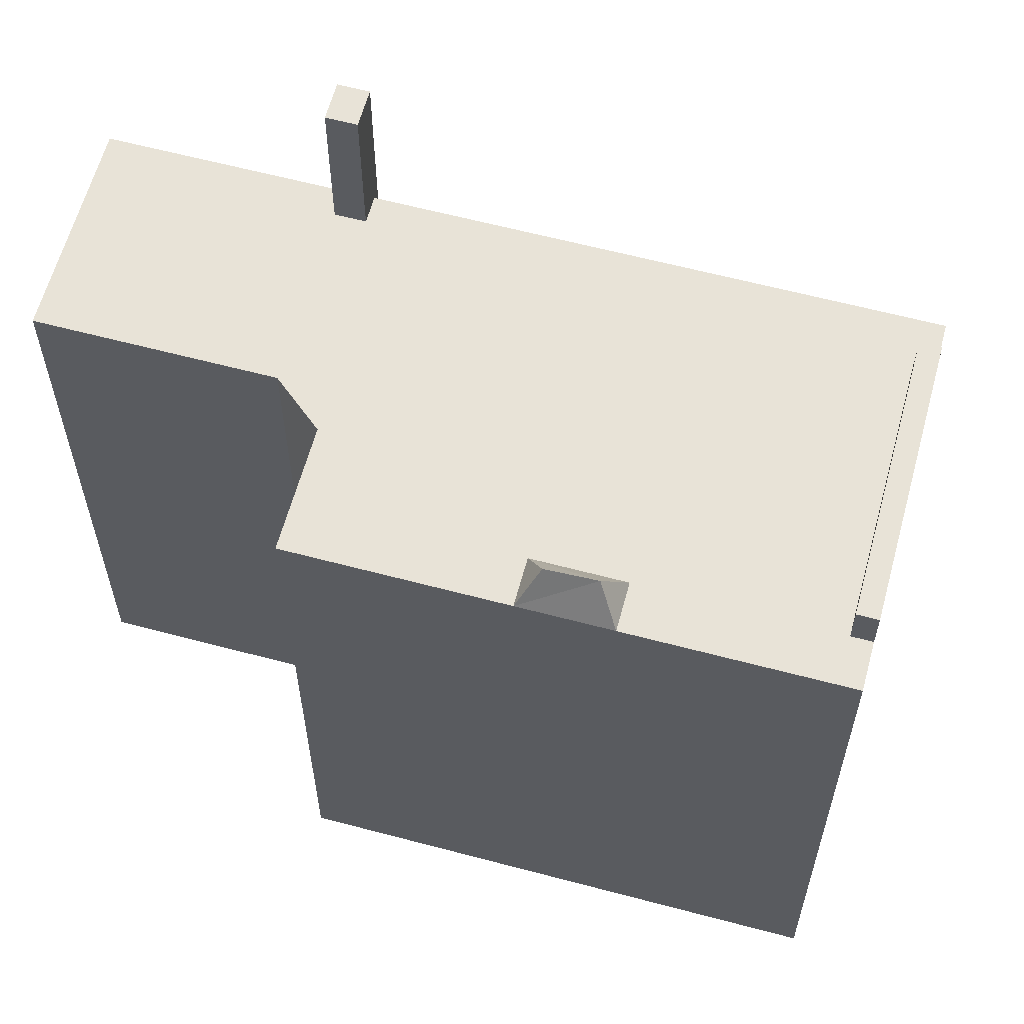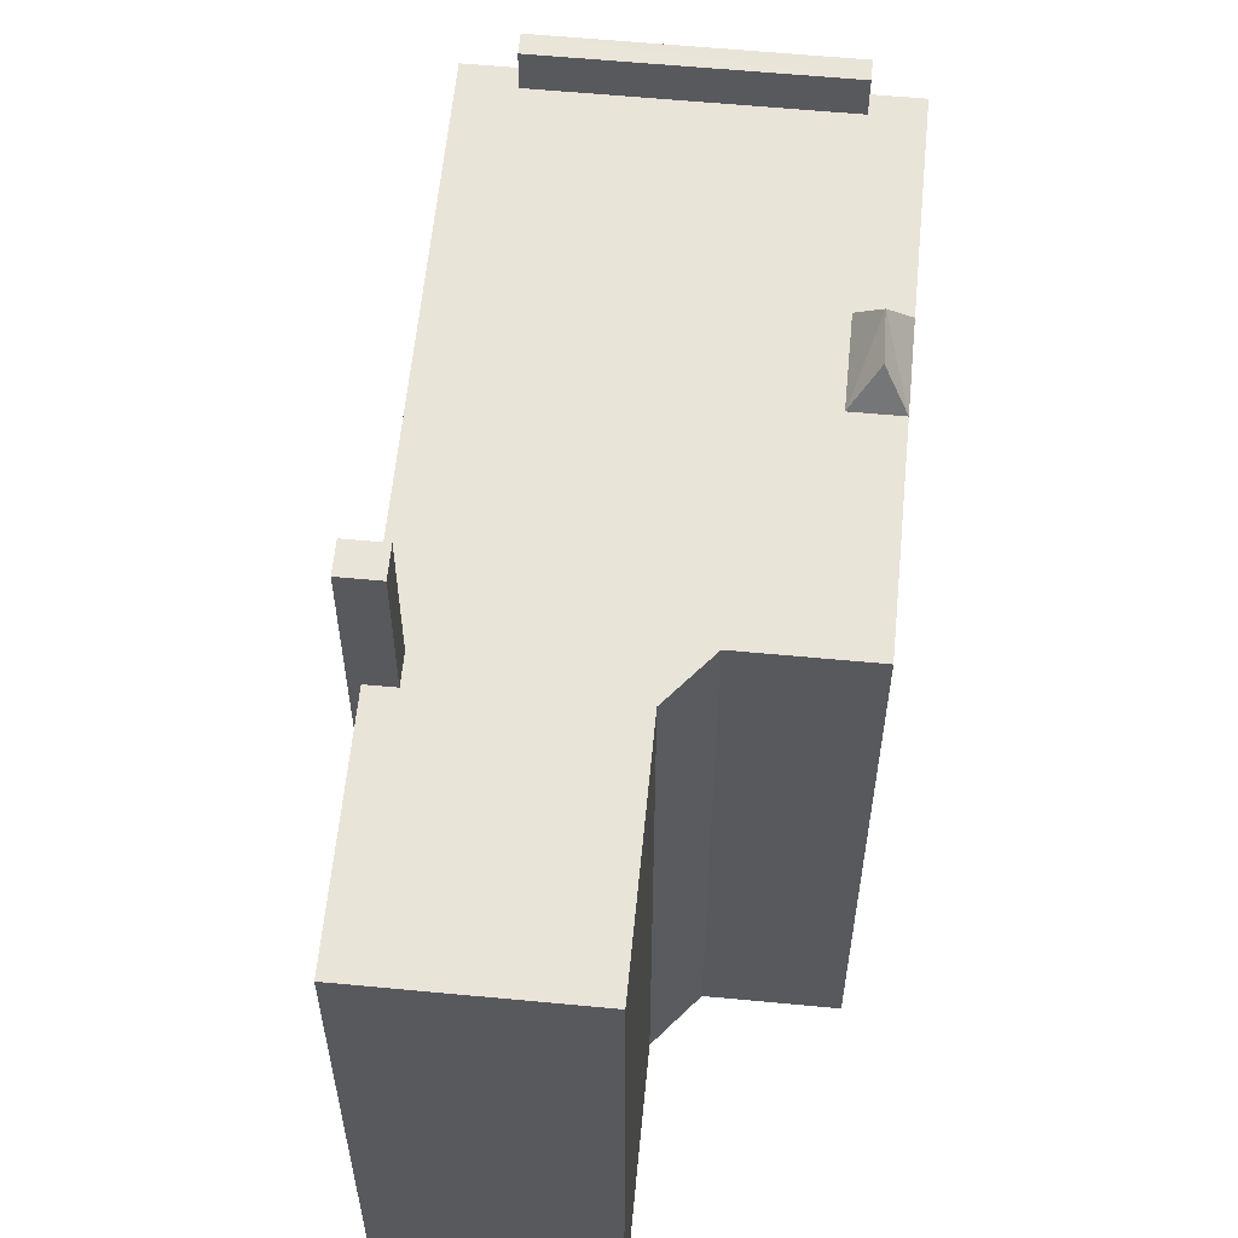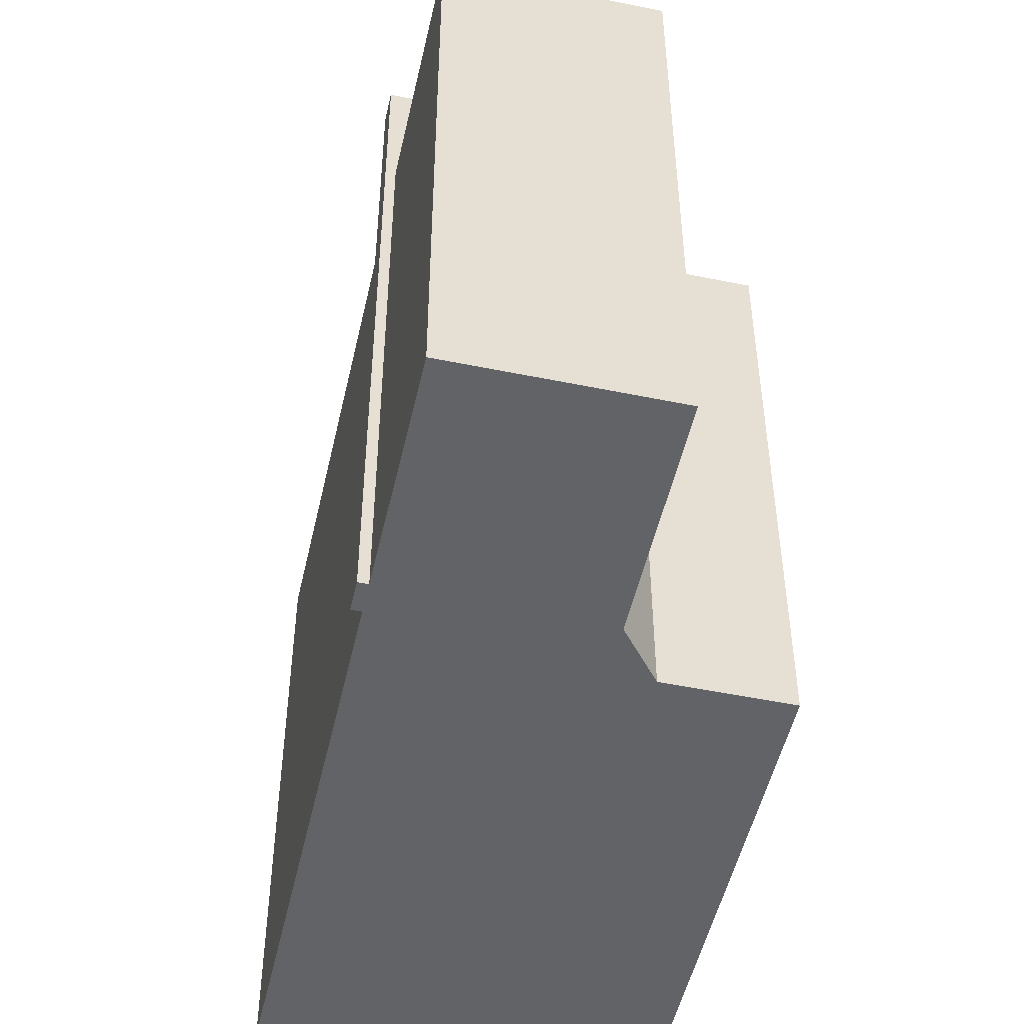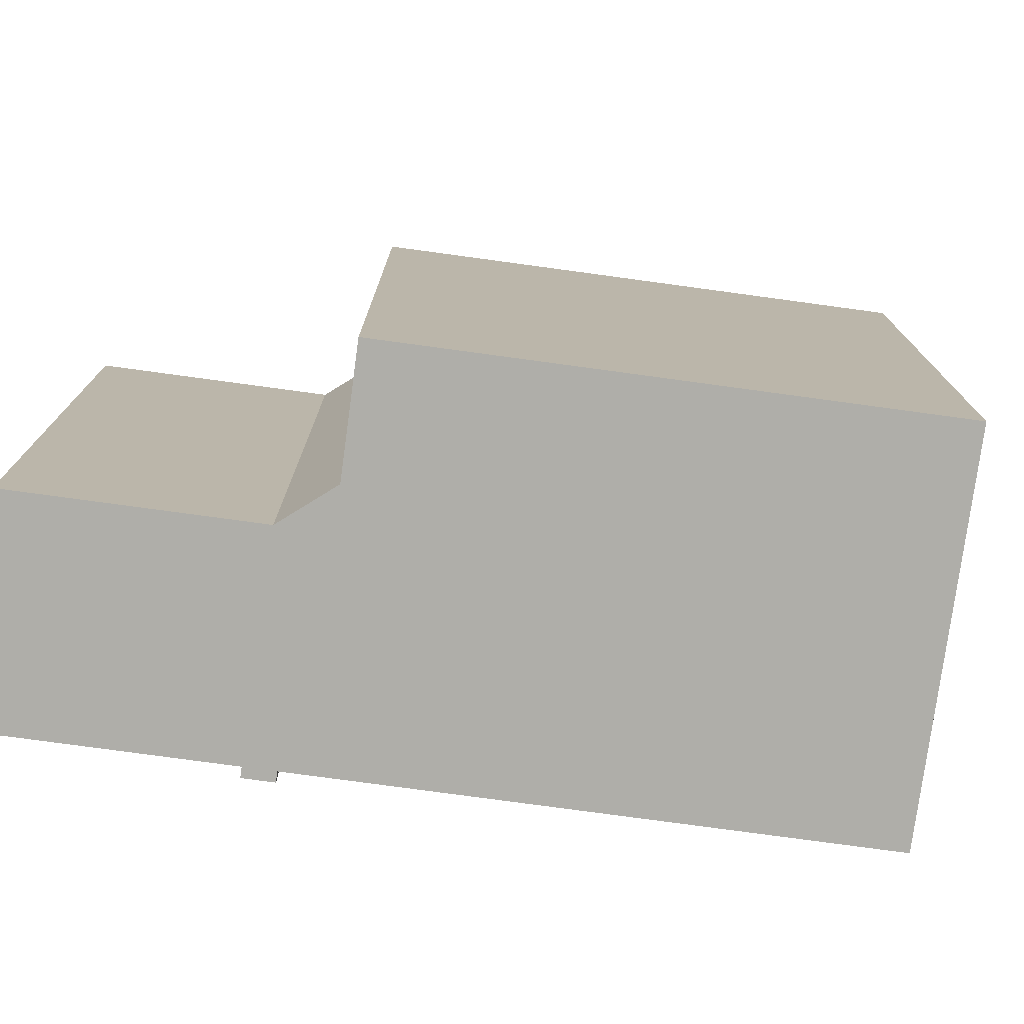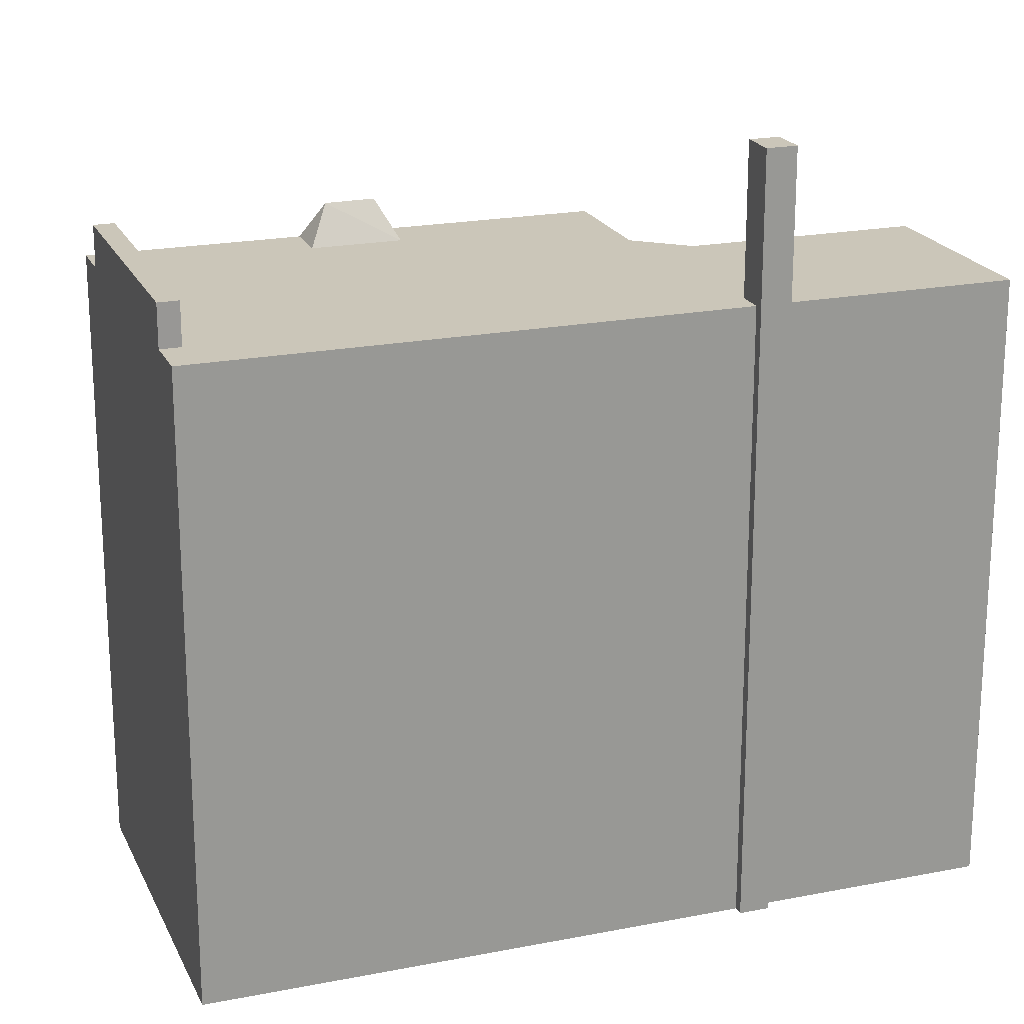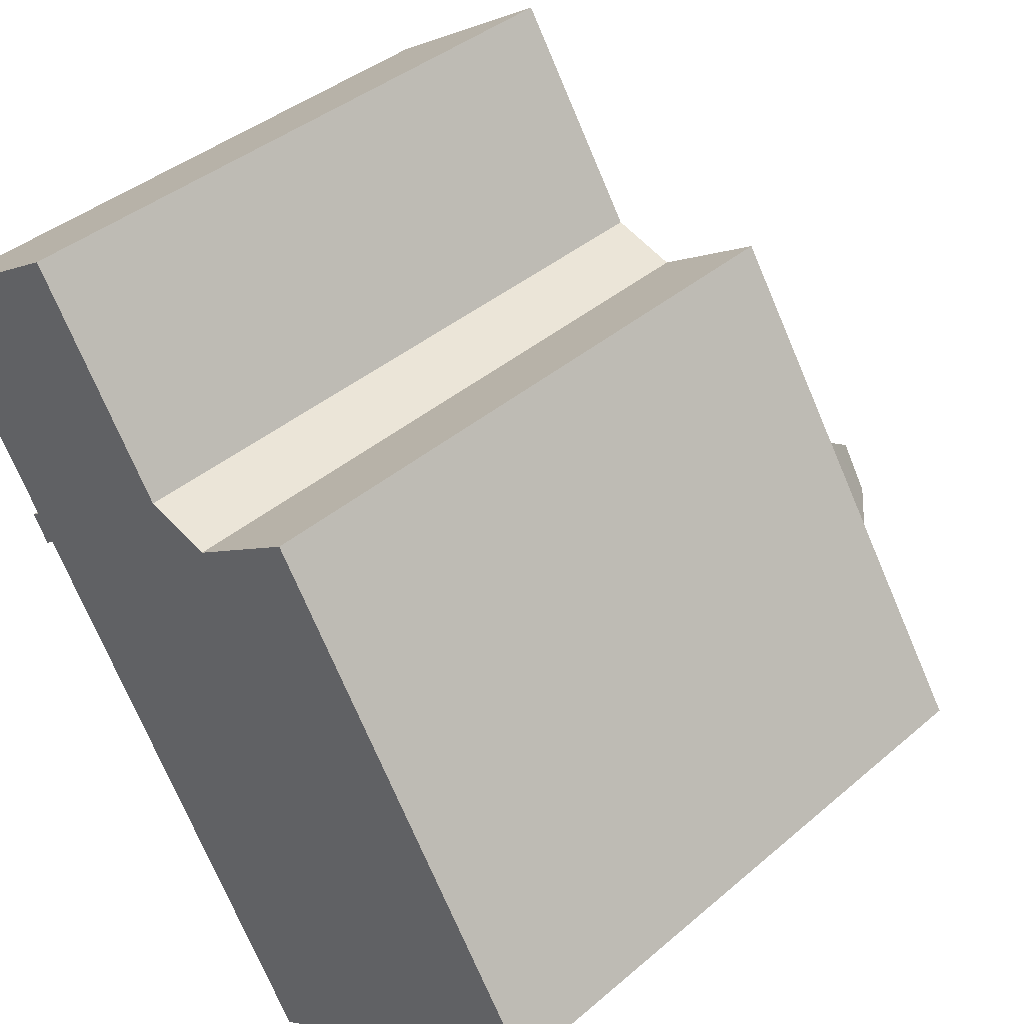
<metadata>
{"format":"obj","ext":"obj","renderer":"f3d","projection":"perspective","resolution":1024,"background":"white","views":[{"elev":61.5,"azim":72.6,"up":"+Y"},{"elev":59.9,"azim":-27.0,"up":"+Y"},{"elev":-50.8,"azim":-45.2,"up":"+Y"},{"elev":-77.5,"azim":49.7,"up":"+Y"},{"elev":20.8,"azim":-142.1,"up":"+Y"},{"elev":39.2,"azim":43.2,"up":"+Z"}]}
</metadata>
<code>
v 1.77 6.819 -7.017
v 6.102 6.82 -3.776
v 6.318 6.82 -4.113
v 1.554 6.82 -6.68
v 6.102 6.82 -3.776
v 1.77 6.819 -7.017
v 5.974 6.005 -1.87
v 7.091 6.005 -3.62
v 6.318 6.005 -4.113
v -7.435 6.005 5.56
v -3.98 6.005 7.766
v -4.576 6.005 2.078
v -4.576 6.005 2.078
v -3.98 6.005 7.766
v -1.549 6.005 3.959
v -7.435 6.005 5.56
v -4.576 6.005 2.078
v -5.028 6.005 1.79
v -4.576 6.005 2.078
v -1.549 6.005 3.959
v -4.574 6.005 2.074
v -4.574 6.005 2.074
v -1.549 6.005 3.959
v -4.299 6.005 1.643
v -4.712 6.005 1.295
v -4.26 6.005 1.583
v -0.3384 6.005 3.565
v -4.26 6.005 1.583
v -1.549 6.005 3.959
v -0.3384 6.005 3.565
v -4.299 6.005 1.643
v -1.549 6.005 3.959
v -4.26 6.005 1.583
v -4.712 6.005 1.295
v -0.3384 6.005 3.565
v 3.91 6.005 1.364
v -0.3384 6.005 3.565
v 1.681 6.005 4.855
v 3.91 6.005 1.364
v 2.58 6.005 -6.024
v 5.974 6.005 -1.87
v 6.102 6.005 -3.776
v 5.974 6.005 -1.87
v 6.318 6.005 -4.113
v 6.102 6.005 -3.776
v 2.235 6.005 -6.245
v 5.407 6.005 -0.9819
v 5.974 6.005 -1.87
v 2.235 6.005 -6.245
v 5.974 6.005 -1.87
v 2.58 6.005 -6.024
v -1.632 6.005 -0.8699
v 0.03699 6.005 -0.8236
v 0.4754 6.005 -2.977
v -0.7068 6.005 -3.052
v -0.7068 6.005 -3.052
v 0.4754 6.005 -2.977
v 0.9137 6.005 -5.13
v 0.2183 6.005 -5.234
v 0.03699 6.005 -0.8236
v 1.706 6.005 -0.7774
v 1.657 6.005 -2.902
v 0.4754 6.005 -2.977
v 0.4754 6.005 -2.977
v 1.657 6.005 -2.902
v 1.609 6.005 -5.026
v 0.9137 6.005 -5.13
v -4.712 6.005 1.295
v -1.632 6.005 -0.8699
v -0.7068 6.005 -3.052
v -4.712 6.005 1.295
v 0.03699 6.005 -0.8236
v -1.632 6.005 -0.8699
v -4.712 6.005 1.295
v 3.127 6.005 0.8641
v 0.03699 6.005 -0.8236
v -4.712 6.005 1.295
v -0.7068 6.005 -3.052
v 0.9346 6.005 -7.55
v 0.2183 6.005 -5.234
v 0.9137 6.005 -5.13
v 0.9346 6.005 -7.55
v -0.7068 6.005 -3.052
v 0.2183 6.005 -5.234
v 0.9346 6.005 -7.55
v 0.9137 6.005 -5.13
v 1.554 6.005 -6.68
v 0.9346 6.005 -7.55
v 0.9137 6.005 -5.13
v 1.609 6.005 -5.026
v 1.554 6.005 -6.68
v 0.9346 6.005 -7.55
v 1.554 6.005 -6.68
v 1.77 6.005 -7.017
v -4.712 6.005 1.295
v 3.518 6.005 1.114
v 3.127 6.005 0.8641
v -4.712 6.005 1.295
v 3.91 6.005 1.364
v 3.518 6.005 1.114
v 1.706 6.005 -0.7774
v 3.127 6.005 0.8641
v 3.595 6.005 0.1307
v 1.657 6.005 -2.902
v 1.706 6.005 -0.7774
v 3.595 6.005 0.1307
v 1.609 6.005 -5.026
v 1.657 6.005 -2.902
v 1.915 6.005 -6.449
v 1.554 6.005 -6.68
v 1.609 6.005 -5.026
v 1.915 6.005 -6.449
v 1.657 6.005 -2.902
v 3.595 6.005 0.1307
v 1.915 6.005 -6.449
v 0.03699 6.005 -0.8236
v 3.127 6.005 0.8641
v 1.706 6.005 -0.7774
v 2.067 6.005 -6.352
v 4.857 6.005 -0.1199
v 5.407 6.005 -0.9819
v 2.067 6.005 -6.352
v 5.407 6.005 -0.9819
v 2.235 6.005 -6.245
v 1.915 6.005 -6.449
v 3.802 6.005 -0.1949
v 4.074 6.005 -0.6196
v 1.915 6.005 -6.449
v 3.595 6.005 0.1307
v 3.802 6.005 -0.1949
v 1.915 6.005 -6.449
v 4.857 6.005 -0.1199
v 2.067 6.005 -6.352
v 1.915 6.005 -6.449
v 4.074 6.005 -0.6196
v 4.857 6.005 -0.1199
v 3.127 6.006 0.8641
v 3.75 6.741 0.8151
v 4.246 6.741 -0.02388
v 3.802 6.005 -0.1949
v 4.246 6.741 -0.02388
v 4.074 6.005 -0.6196
v 3.127 6.006 0.8641
v 4.246 6.741 -0.02388
v 3.802 6.005 -0.1949
v 3.75 6.741 0.8151
v 3.91 6.005 1.364
v 4.246 6.741 -0.02388
v 3.91 6.005 1.364
v 4.857 6.005 -0.1199
v 4.246 6.741 -0.02388
v 3.127 6.006 0.8641
v 3.91 6.005 1.364
v 3.75 6.741 0.8151
v 4.074 6.005 -0.6196
v 4.246 6.741 -0.02388
v 4.857 6.005 -0.1199
v -5.028 8.876 1.79
v -4.712 8.876 1.295
v -4.877 8.876 1.19
v -5.193 8.876 1.685
v -5.028 8.876 1.79
v -4.576 8.876 2.078
v -4.26 8.876 1.583
v -4.712 8.876 1.295
v 2.58 6.005 -6.024
v 6.102 6.005 -3.776
v 6.102 6.82 -3.776
v 1.554 6.82 -6.68
v 1.554 6.82 -6.68
v 2.235 6.005 -6.245
v 2.58 6.005 -6.024
v 1.554 6.82 -6.68
v 1.915 6.005 -6.449
v 2.067 6.005 -6.352
v 1.554 6.82 -6.68
v 2.067 6.005 -6.352
v 2.235 6.005 -6.245
v 1.554 6.82 -6.68
v 1.554 6.005 -6.68
v 1.915 6.005 -6.449
v 6.102 6.005 -3.776
v 6.318 6.005 -4.113
v 6.318 6.82 -4.113
v 6.102 6.82 -3.776
v 1.77 6.819 -7.017
v 6.318 6.82 -4.113
v 6.318 6.005 -4.113
v 1.77 6.005 -7.017
v 6.318 6.005 -4.113
v 7.091 6.005 -3.62
v 7.091 -6.046 -3.62
v 6.318 -6.046 -4.113
v 0.9346 6.005 -7.55
v 1.77 6.005 -7.017
v 1.77 -6.046 -7.017
v 0.9346 -6.046 -7.55
v 1.77 6.005 -7.017
v 4.044 -6.046 -5.565
v 1.77 -6.046 -7.017
v 4.044 -6.046 -5.565
v 6.318 6.005 -4.113
v 6.318 -6.046 -4.113
v 1.77 6.005 -7.017
v 6.318 6.005 -4.113
v 4.044 -6.046 -5.565
v 1.554 6.82 -6.68
v 1.77 6.819 -7.017
v 1.77 6.005 -7.017
v 1.554 6.005 -6.68
v -1.549 -6.046 3.959
v -0.3384 -6.046 3.565
v -0.3384 6.005 3.565
v -1.549 6.005 3.959
v 0.6711 -6.046 4.21
v 1.681 -6.046 4.855
v 1.681 6.005 4.855
v -0.3384 6.005 3.565
v -0.3384 -6.046 3.565
v 0.6711 -6.046 4.21
v -0.3384 6.005 3.565
v 0.6711 -6.046 4.21
v 1.681 6.005 4.855
v 1.681 -6.046 4.855
v 3.91 -6.046 1.364
v 3.91 6.005 1.364
v 1.681 6.005 4.855
v 4.383 -6.046 0.6221
v 4.857 -6.046 -0.1199
v 4.857 6.005 -0.1199
v 3.91 6.005 1.364
v 3.91 -6.046 1.364
v 4.383 -6.046 0.6221
v 3.91 6.005 1.364
v 4.383 -6.046 0.6221
v 4.857 6.005 -0.1199
v 4.857 -6.046 -0.1199
v 5.407 -6.046 -0.9819
v 5.407 6.005 -0.9819
v 4.857 6.005 -0.1199
v 5.407 -6.046 -0.9819
v 5.974 -6.046 -1.87
v 5.974 6.005 -1.87
v 5.407 6.005 -0.9819
v 6.532 -6.046 -2.745
v 7.091 -6.046 -3.62
v 7.091 6.005 -3.62
v 5.974 6.005 -1.87
v 5.974 -6.046 -1.87
v 6.532 -6.046 -2.745
v 5.974 6.005 -1.87
v 6.532 -6.046 -2.745
v 7.091 6.005 -3.62
v -4.712 6.005 1.295
v -1.889 -6.046 -3.127
v -4.712 -6.046 1.295
v -1.889 -6.046 -3.127
v 0.9346 6.005 -7.55
v 0.9346 -6.046 -7.55
v -4.712 6.005 1.295
v 0.9346 6.005 -7.55
v -1.889 -6.046 -3.127
v -7.435 6.005 5.56
v -5.028 6.005 1.79
v -5.028 -6.046 1.79
v -7.435 -6.046 5.56
v -5.708 -6.046 6.663
v -3.98 -6.046 7.766
v -3.98 6.005 7.766
v -7.435 6.005 5.56
v -7.435 -6.046 5.56
v -5.708 -6.046 6.663
v -7.435 6.005 5.56
v -5.708 -6.046 6.663
v -3.98 6.005 7.766
v -3.98 -6.046 7.766
v -1.549 -6.046 3.959
v -1.549 6.005 3.959
v -3.98 6.005 7.766
v 3.127 6.006 0.8641
v 3.595 6.005 0.1307
v 3.127 6.005 0.8641
v 3.127 6.006 0.8641
v 3.802 6.005 -0.1949
v 3.595 6.005 0.1307
v 3.127 6.006 0.8641
v 3.518 6.005 1.114
v 3.91 6.005 1.364
v 3.127 6.006 0.8641
v 3.127 6.005 0.8641
v 3.518 6.005 1.114
v -4.877 8.876 1.19
v -4.712 6.005 1.295
v -4.712 -6.046 1.295
v -4.877 -6.046 1.19
v -4.877 8.876 1.19
v -4.712 8.876 1.295
v -4.712 6.005 1.295
v -4.712 8.876 1.295
v -4.26 8.876 1.583
v -4.26 6.005 1.583
v -4.712 6.005 1.295
v -5.193 8.876 1.685
v -5.035 -6.046 1.438
v -5.193 -6.046 1.685
v -5.035 -6.046 1.438
v -4.877 8.876 1.19
v -4.877 -6.046 1.19
v -5.193 8.876 1.685
v -4.877 8.876 1.19
v -5.035 -6.046 1.438
v -5.111 -6.046 1.738
v -5.028 6.005 1.79
v -5.028 8.876 1.79
v -5.111 -6.046 1.738
v -5.028 -6.046 1.79
v -5.028 6.005 1.79
v -5.193 8.876 1.685
v -5.193 -6.046 1.685
v -5.111 -6.046 1.738
v -5.193 8.876 1.685
v -5.111 -6.046 1.738
v -5.028 8.876 1.79
v -5.028 6.005 1.79
v -4.576 6.005 2.078
v -4.576 8.876 2.078
v -5.028 8.876 1.79
v -4.299 6.005 1.643
v -4.26 6.005 1.583
v -4.26 8.876 1.583
v -4.574 6.005 2.074
v -4.299 6.005 1.643
v -4.26 8.876 1.583
v -4.576 8.876 2.078
v -4.576 8.876 2.078
v -4.576 6.005 2.078
v -4.574 6.005 2.074
v -7.435 -6.046 5.56
v -5.028 -6.046 1.79
v -5.111 -6.046 1.738
v -5.193 -6.046 1.685
v -5.035 -6.046 1.438
v -4.877 -6.046 1.19
v -4.712 -6.046 1.295
v -1.889 -6.046 -3.127
v 0.9346 -6.046 -7.55
v 1.77 -6.046 -7.017
v 4.044 -6.046 -5.565
v 6.318 -6.046 -4.113
v 7.091 -6.046 -3.62
v 6.532 -6.046 -2.745
v 5.974 -6.046 -1.87
v 5.407 -6.046 -0.9819
v 4.857 -6.046 -0.1199
v 4.383 -6.046 0.6221
v 3.91 -6.046 1.364
v 1.681 -6.046 4.855
v 0.6711 -6.046 4.21
v -0.3384 -6.046 3.565
v -1.549 -6.046 3.959
v -3.98 -6.046 7.766
v -5.708 -6.046 6.663
g CDNNDG02_0002490
f 1 2 3
f 4 5 6
f 7 8 9
f 10 11 12
f 13 14 15
f 16 17 18
f 19 20 21
f 22 23 24
f 25 26 27
f 28 29 30
f 31 32 33
f 34 35 36
f 37 38 39
f 40 41 42
f 43 44 45
f 46 47 48
f 49 50 51
f 53 54 55
f 55 52 53
f 57 58 59
f 59 56 57
f 61 62 63
f 63 60 61
f 64 66 67
f 66 64 65
f 68 69 70
f 71 72 73
f 74 75 76
f 77 78 79
f 80 81 82
f 83 84 85
f 86 87 88
f 89 90 91
f 92 93 94
f 95 96 97
f 98 99 100
f 101 102 103
f 104 105 106
f 107 108 109
f 110 111 112
f 113 114 115
f 116 117 118
f 119 120 121
f 122 123 124
f 125 126 127
f 128 129 130
f 131 132 133
f 134 135 136
f 137 138 139
f 140 141 142
f 143 144 145
f 146 147 148
f 149 150 151
f 152 153 154
f 155 156 157
f 158 160 161
f 158 159 160
f 163 164 165
f 162 163 165
f 166 168 169
f 166 167 168
f 170 171 172
f 173 174 175
f 176 177 178
f 179 180 181
f 182 184 185
f 182 183 184
f 186 188 189
f 186 187 188
f 190 192 193
f 190 191 192
f 194 196 197
f 194 195 196
f 198 199 200
f 201 202 203
f 204 205 206
f 210 208 209
f 210 207 208
f 211 212 213
f 214 211 213
f 215 216 217
f 218 219 220
f 221 222 223
f 225 226 227
f 224 225 227
f 228 229 230
f 231 232 233
f 234 235 236
f 238 239 237
f 237 239 240
f 242 243 244
f 241 242 244
f 245 246 247
f 248 249 250
f 251 252 253
f 254 255 256
f 257 258 259
f 260 261 262
f 263 264 265
f 266 263 265
f 267 268 269
f 270 271 272
f 273 274 275
f 276 278 279
f 276 277 278
f 280 281 282
f 283 284 285
f 286 287 288
f 289 290 291
f 293 294 295
f 292 293 295
f 296 297 298
f 299 301 302
f 299 300 301
f 303 304 305
f 306 307 308
f 309 310 311
f 312 313 314
f 315 316 317
f 318 319 320
f 321 322 323
f 327 324 326
f 326 324 325
f 328 329 330
f 332 333 334
f 331 332 334
f 335 336 337
f 338 339 362
f 362 339 360
f 339 340 342
f 339 344 360
f 340 341 342
f 356 358 359
f 339 342 344
f 360 361 362
f 342 343 344
f 344 359 360
f 344 345 359
f 356 357 358
f 345 346 347
f 345 356 359
f 345 347 348
f 345 348 354
f 348 349 352
f 345 355 356
f 349 350 351
f 349 351 352
f 348 352 353
f 348 353 354
f 345 354 355

</code>
